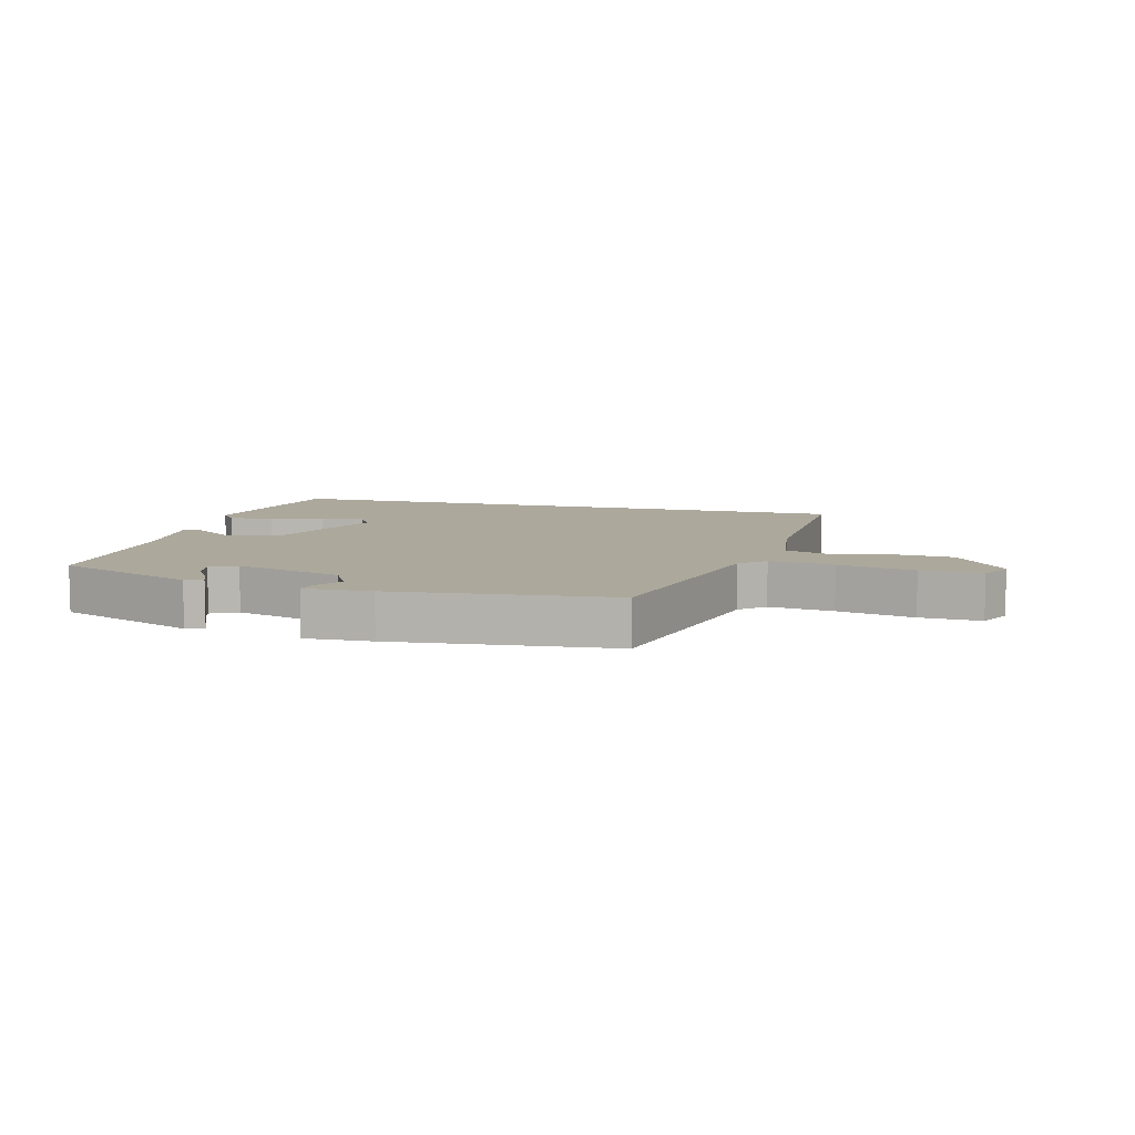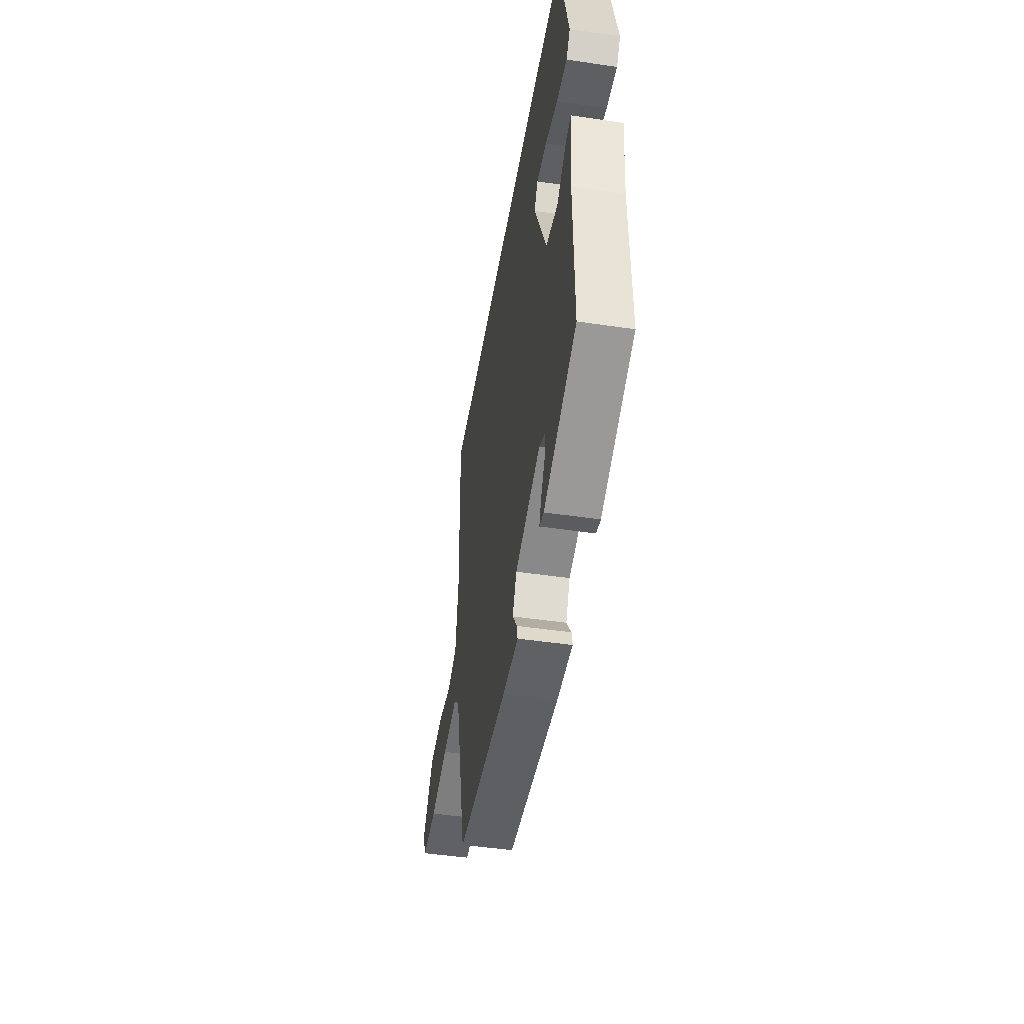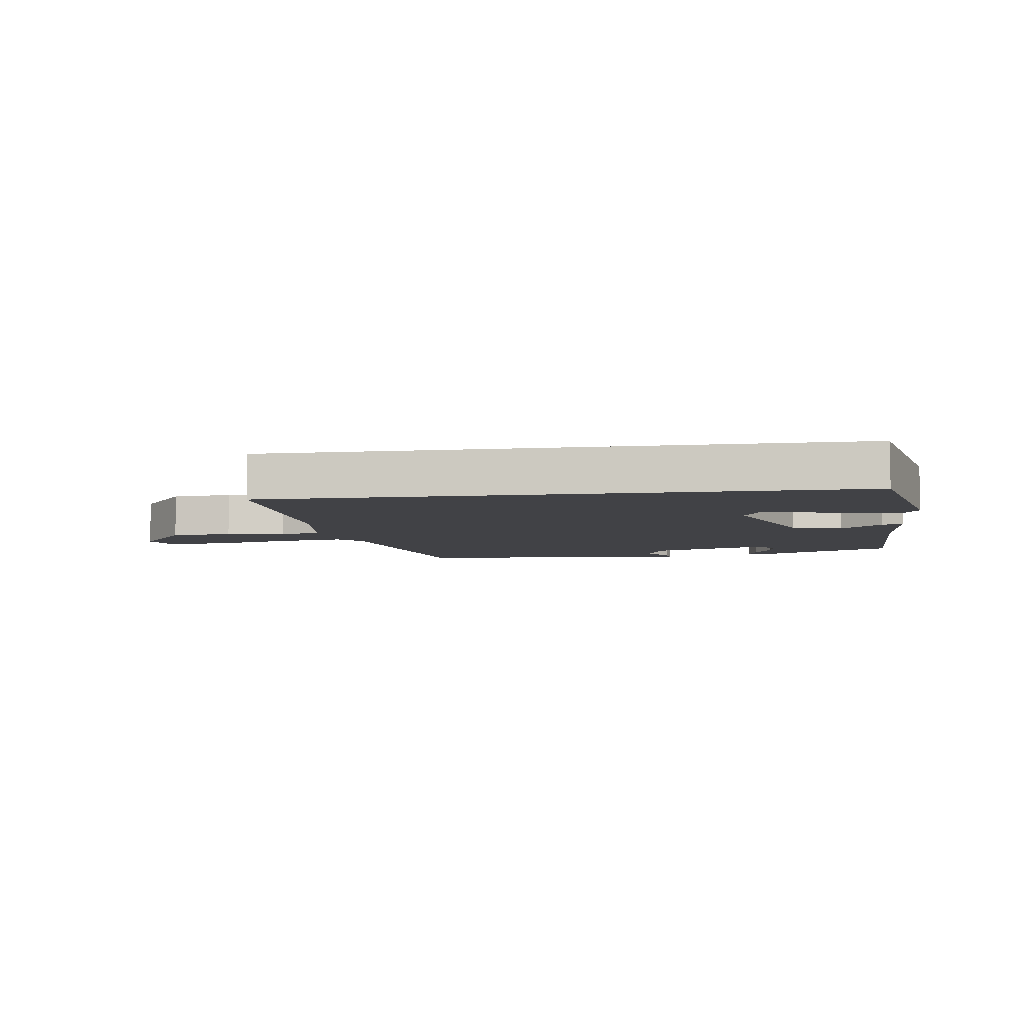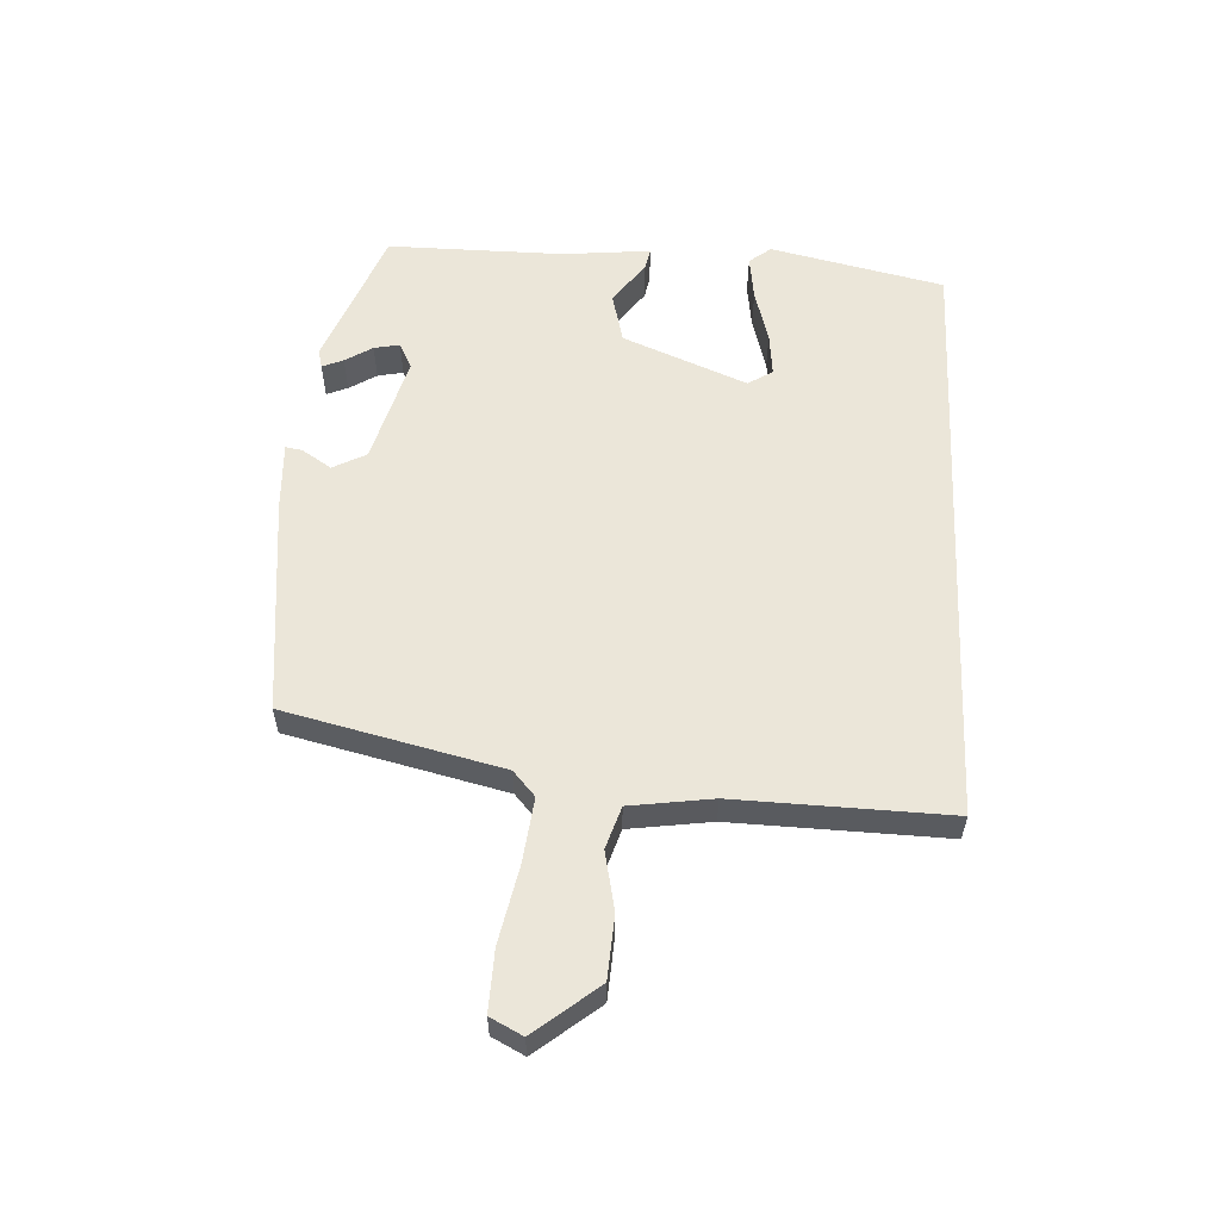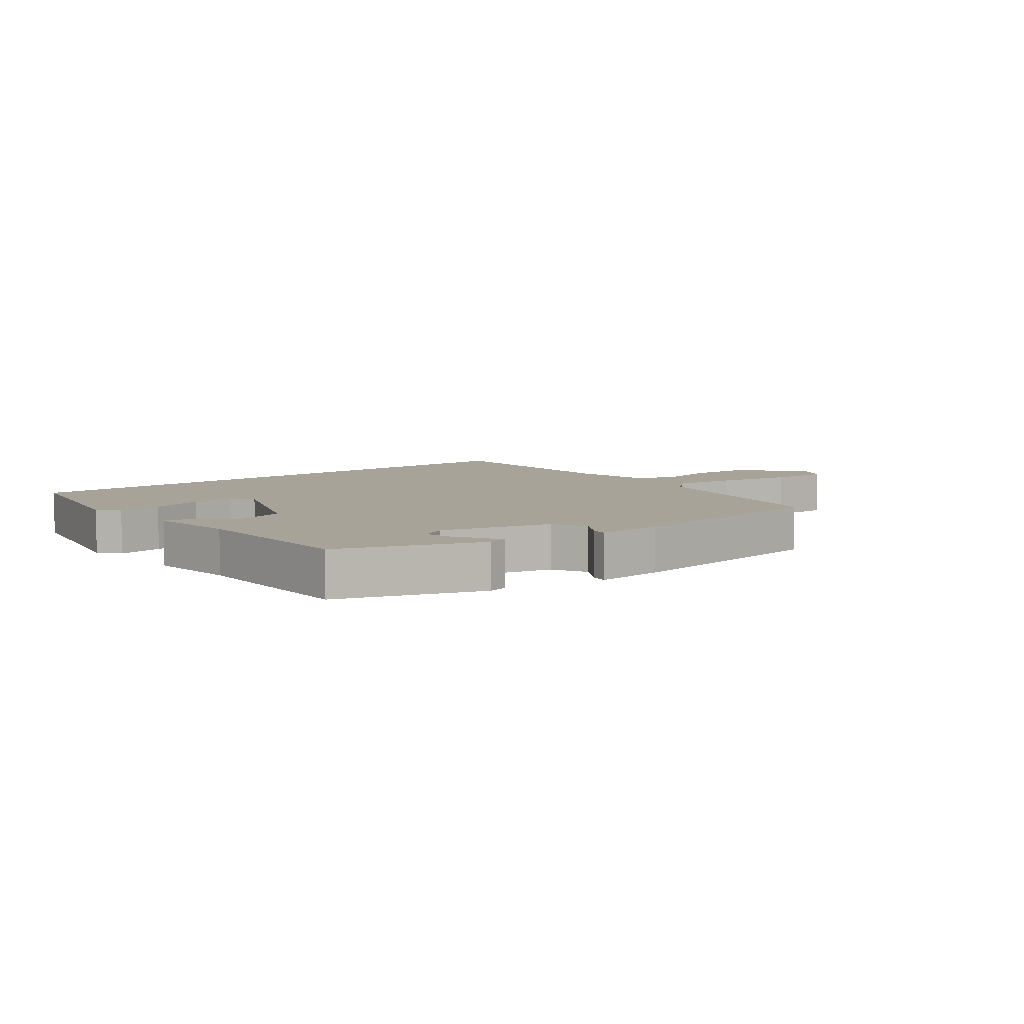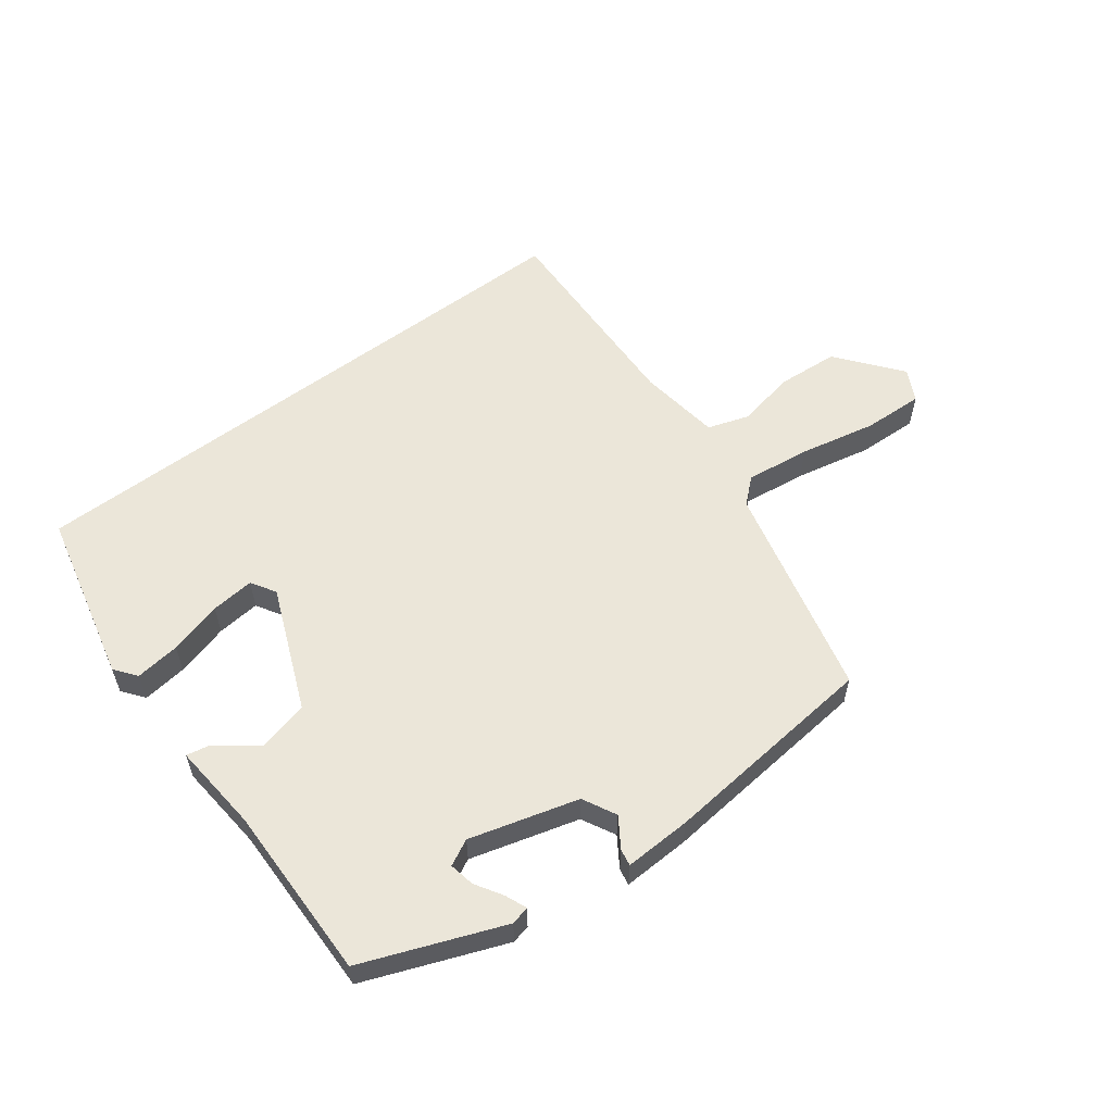
<metadata>
{"format":"obj","ext":"obj","renderer":"f3d","projection":"perspective","resolution":1024,"background":"white","views":[{"elev":8.5,"azim":-165.6,"up":"+Y"},{"elev":-47.4,"azim":80.5,"up":"+Z"},{"elev":-6.7,"azim":7.7,"up":"+Y"},{"elev":57.4,"azim":-87.4,"up":"+Y"},{"elev":6.8,"azim":140.0,"up":"+Y"},{"elev":57.3,"azim":142.9,"up":"+Y"}]}
</metadata>
<code>
v -0.369 0.07 -0.479
v -0.453 0.07 -0.132
v -0.493 0.07 -0.097
v -0.597 0.07 -0.11
v -0.72 0.07 -0.136
v -0.818 0.07 -0.14
v -0.845 0.07 -0.088
v -0.764 0.07 0.014
v -0.664 0.07 0.021
v -0.569 0.07 0.002
v -0.502 0.07 0.024
v -0.484 0.07 0.157
v -0.496 0.07 0.5
v 0.463 0.07 0.5
v 0.527 0.07 0.222
v 0.5 0.07 0.187
v 0.428 0.07 0.196
v 0.342 0.07 0.22
v 0.272 0.07 0.227
v 0.248 0.07 0.187
v 0.33 0.07 -0.011
v 0.412 0.07 -0.031
v 0.479 0.07 0.019
v 0.514 0.07 0.026
v 0.501 0.07 -0.117
v 0.505 0.07 -0.4
v 0.281 0.07 -0.488
v 0.251 0.07 -0.481
v 0.265 0.07 -0.447
v 0.292 0.07 -0.403
v 0.3 0.07 -0.362
v 0.258 0.07 -0.341
v 0.084 0.07 -0.39
v 0.056 0.07 -0.444
v 0.087 0.07 -0.491
v 0.092 0.07 -0.518
v -0.016 0.07 -0.514
v -0.369 0 -0.479
v -0.453 0 -0.132
v -0.493 0 -0.097
v -0.597 0 -0.11
v -0.72 0 -0.136
v -0.818 0 -0.14
v -0.845 0 -0.088
v -0.764 0 0.014
v -0.664 0 0.021
v -0.569 0 0.002
v -0.502 0 0.024
v -0.484 0 0.157
v -0.496 0 0.5
v 0.463 0 0.5
v 0.527 0 0.222
v 0.5 0 0.187
v 0.428 0 0.196
v 0.342 0 0.22
v 0.272 0 0.227
v 0.248 0 0.187
v 0.33 0 -0.011
v 0.412 0 -0.031
v 0.479 0 0.019
v 0.514 0 0.026
v 0.501 0 -0.117
v 0.505 0 -0.4
v 0.281 0 -0.488
v 0.251 0 -0.481
v 0.265 0 -0.447
v 0.292 0 -0.403
v 0.3 0 -0.362
v 0.258 0 -0.341
v 0.084 0 -0.39
v 0.056 0 -0.444
v 0.087 0 -0.491
v 0.092 0 -0.518
v -0.016 0 -0.514
f 34 35 36 37
f 33 34 37 1
f 32 33 1 2
f 27 28 29 30
f 25 26 27 30
f 25 30 31
f 22 23 24 25
f 21 22 25 31
f 20 21 31 32
f 15 16 17 18
f 15 18 19
f 14 15 19
f 12 13 14 19
f 11 12 19 20
f 7 8 9 10
f 5 6 7 10
f 4 5 10 11
f 3 4 11 20
f 2 3 20 32
f 74 73 72 71
f 38 74 71 70
f 39 38 70 69
f 67 66 65 64
f 67 64 63 62
f 68 67 62
f 62 61 60 59
f 68 62 59 58
f 69 68 58 57
f 55 54 53 52
f 56 55 52
f 56 52 51
f 56 51 50 49
f 57 56 49 48
f 47 46 45 44
f 47 44 43 42
f 48 47 42 41
f 57 48 41 40
f 69 57 40 39
f 1 38 39 2
f 2 39 40 3
f 3 40 41 4
f 4 41 42 5
f 5 42 43 6
f 6 43 44 7
f 7 44 45 8
f 8 45 46 9
f 9 46 47 10
f 10 47 48 11
f 11 48 49 12
f 12 49 50 13
f 13 50 51 14
f 14 51 52 15
f 15 52 53 16
f 16 53 54 17
f 17 54 55 18
f 18 55 56 19
f 19 56 57 20
f 20 57 58 21
f 21 58 59 22
f 22 59 60 23
f 23 60 61 24
f 24 61 62 25
f 25 62 63 26
f 26 63 64 27
f 27 64 65 28
f 28 65 66 29
f 29 66 67 30
f 30 67 68 31
f 31 68 69 32
f 32 69 70 33
f 33 70 71 34
f 34 71 72 35
f 35 72 73 36
f 36 73 74 37
f 37 74 38 1

</code>
